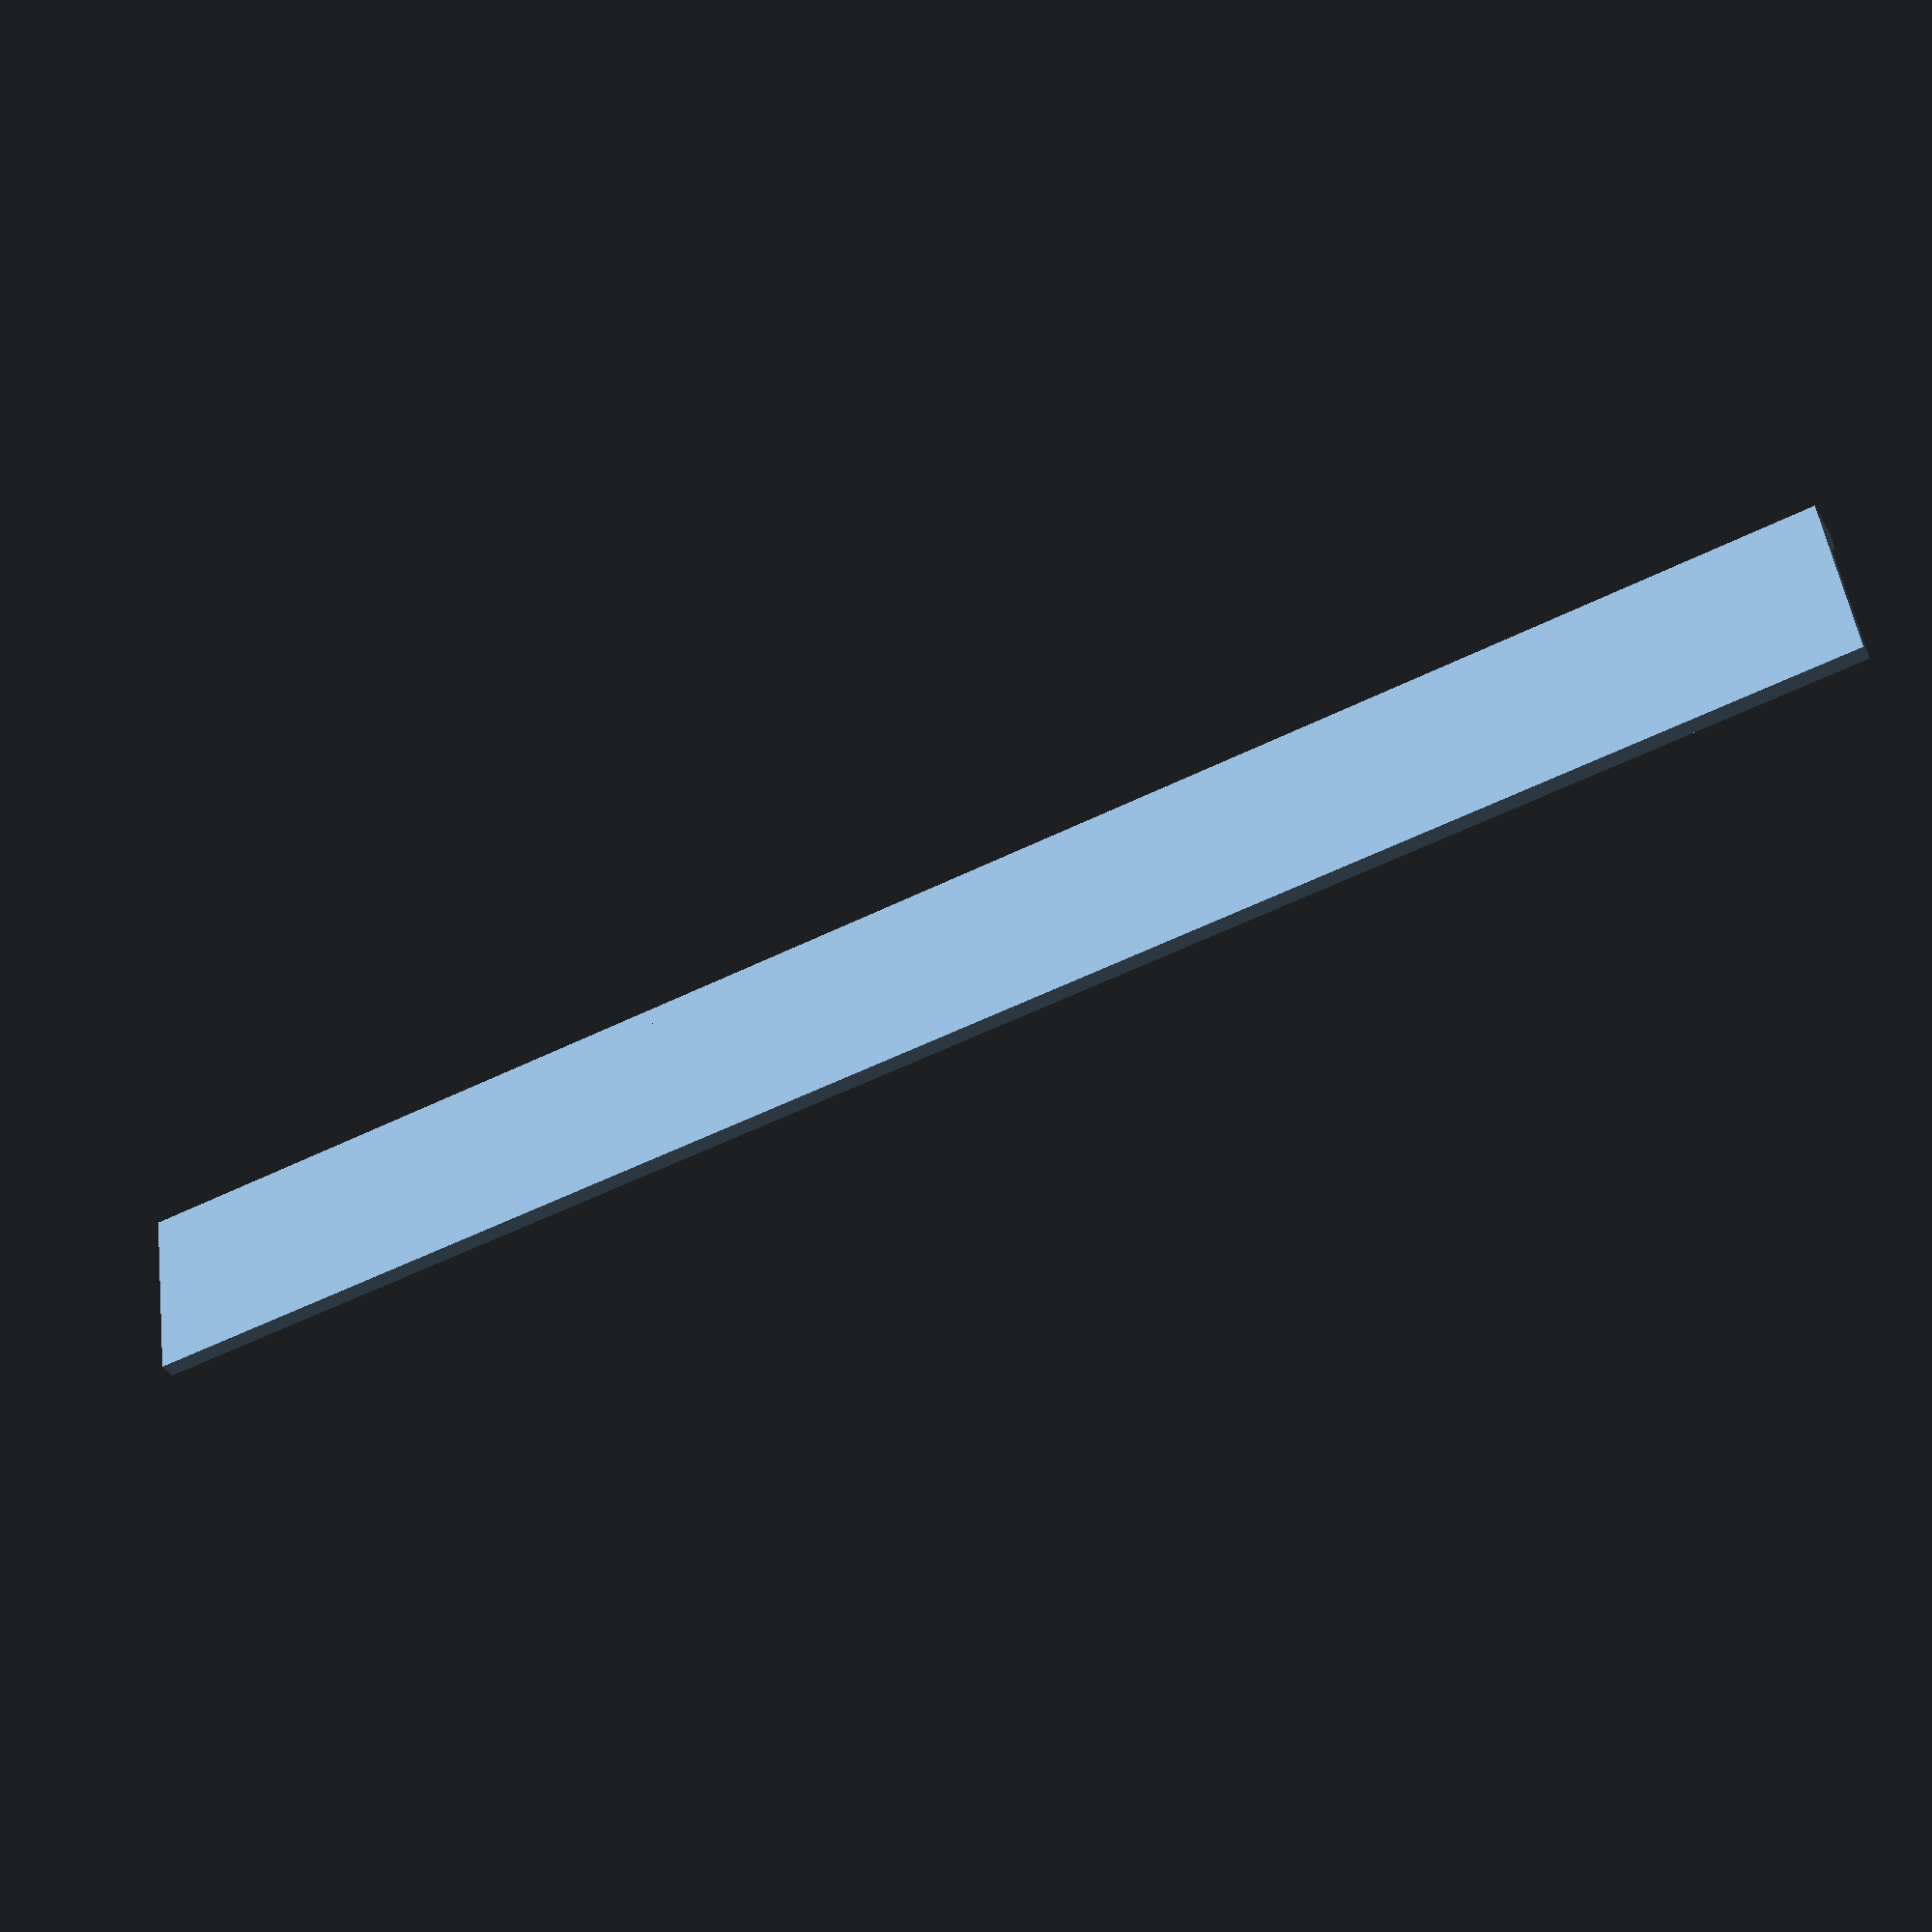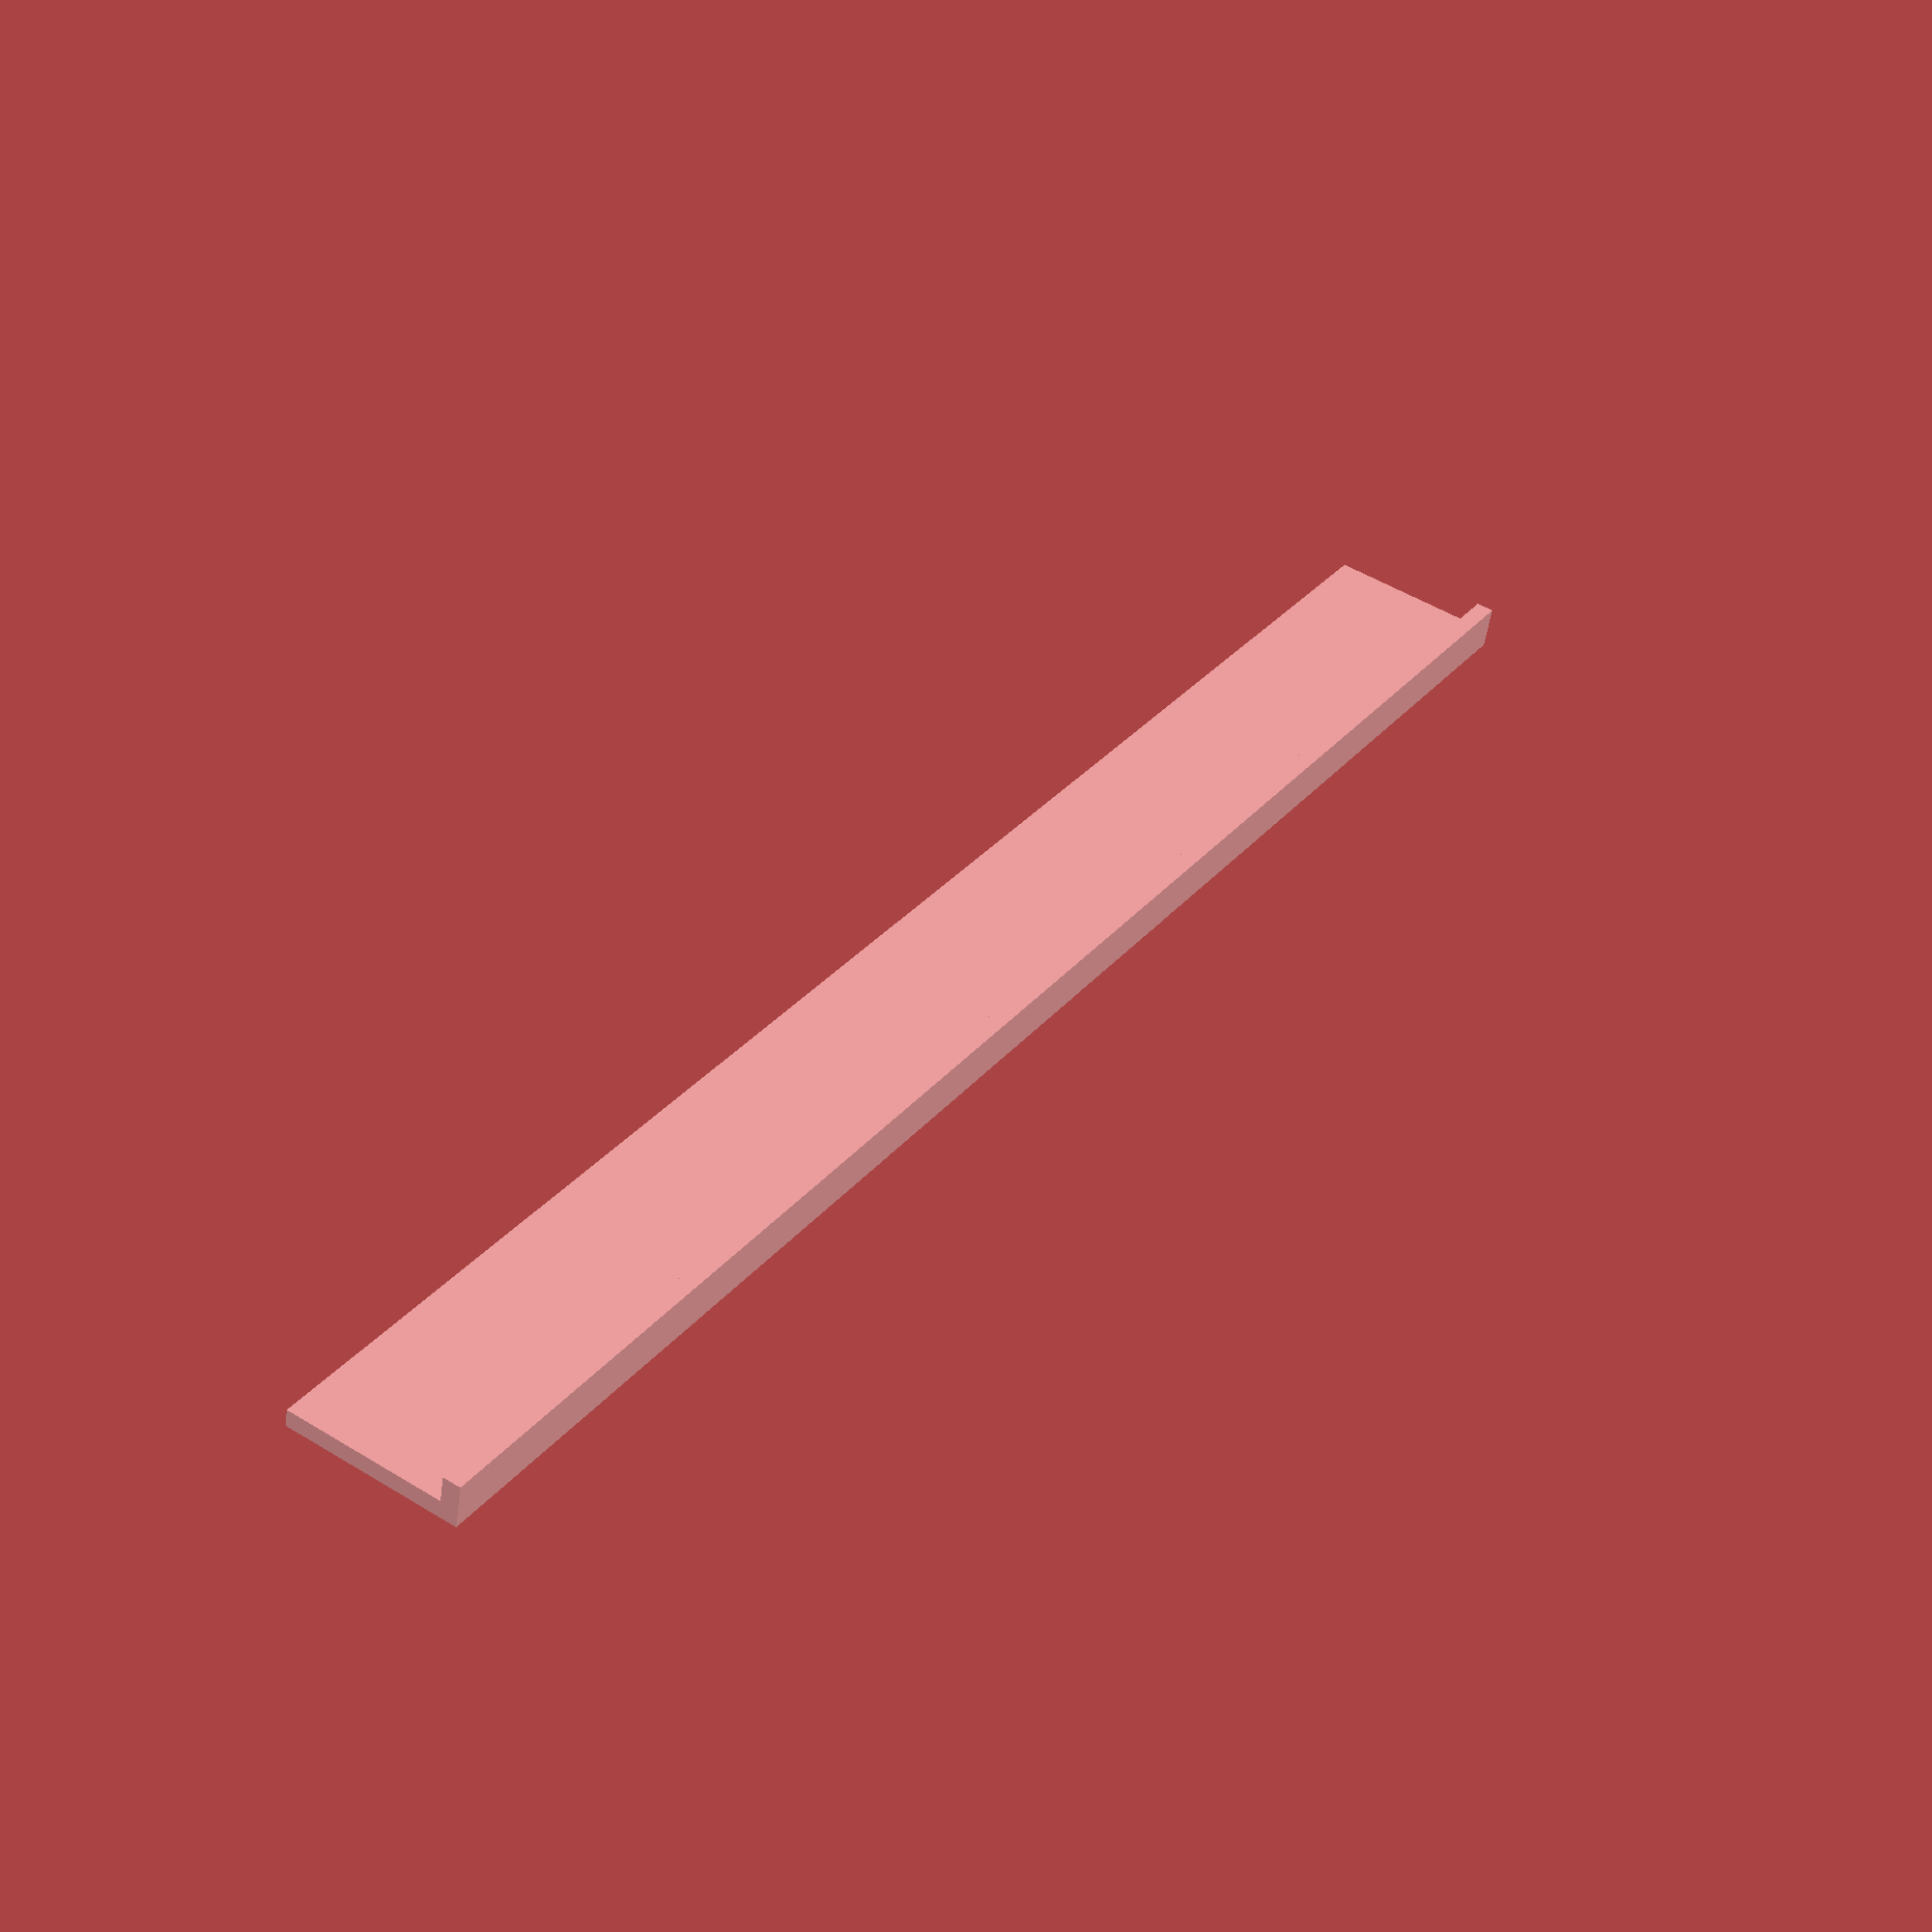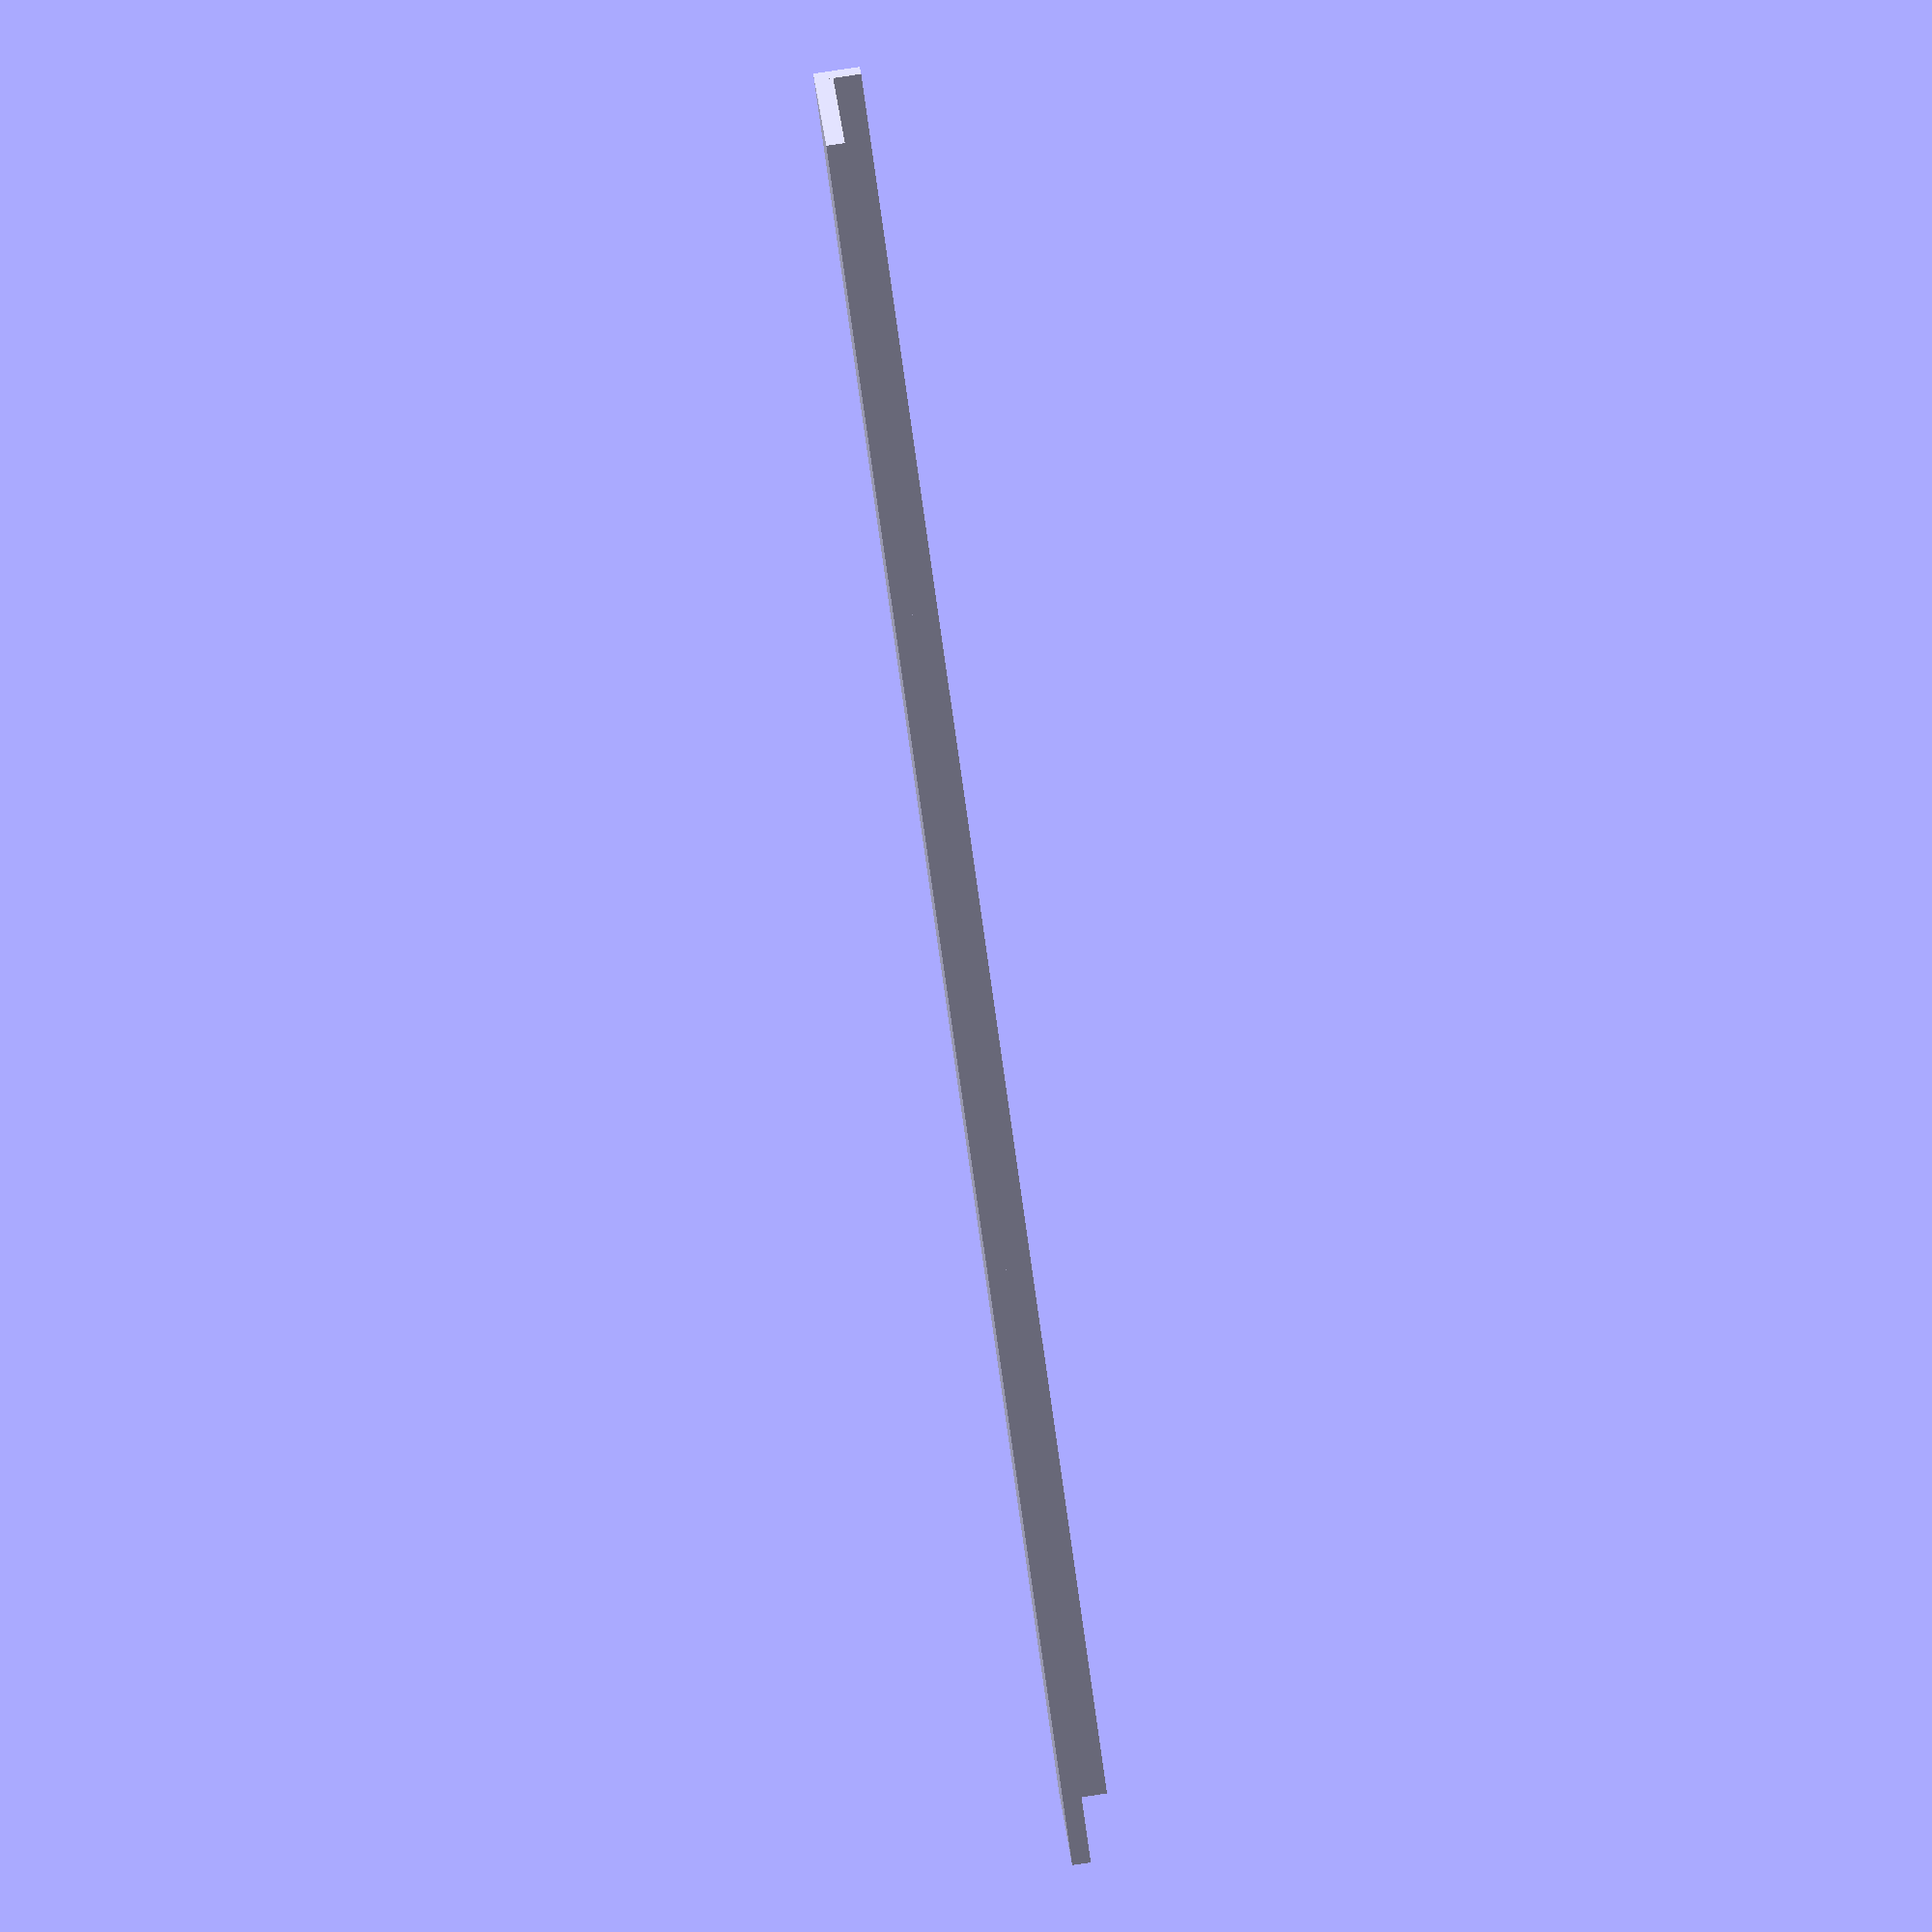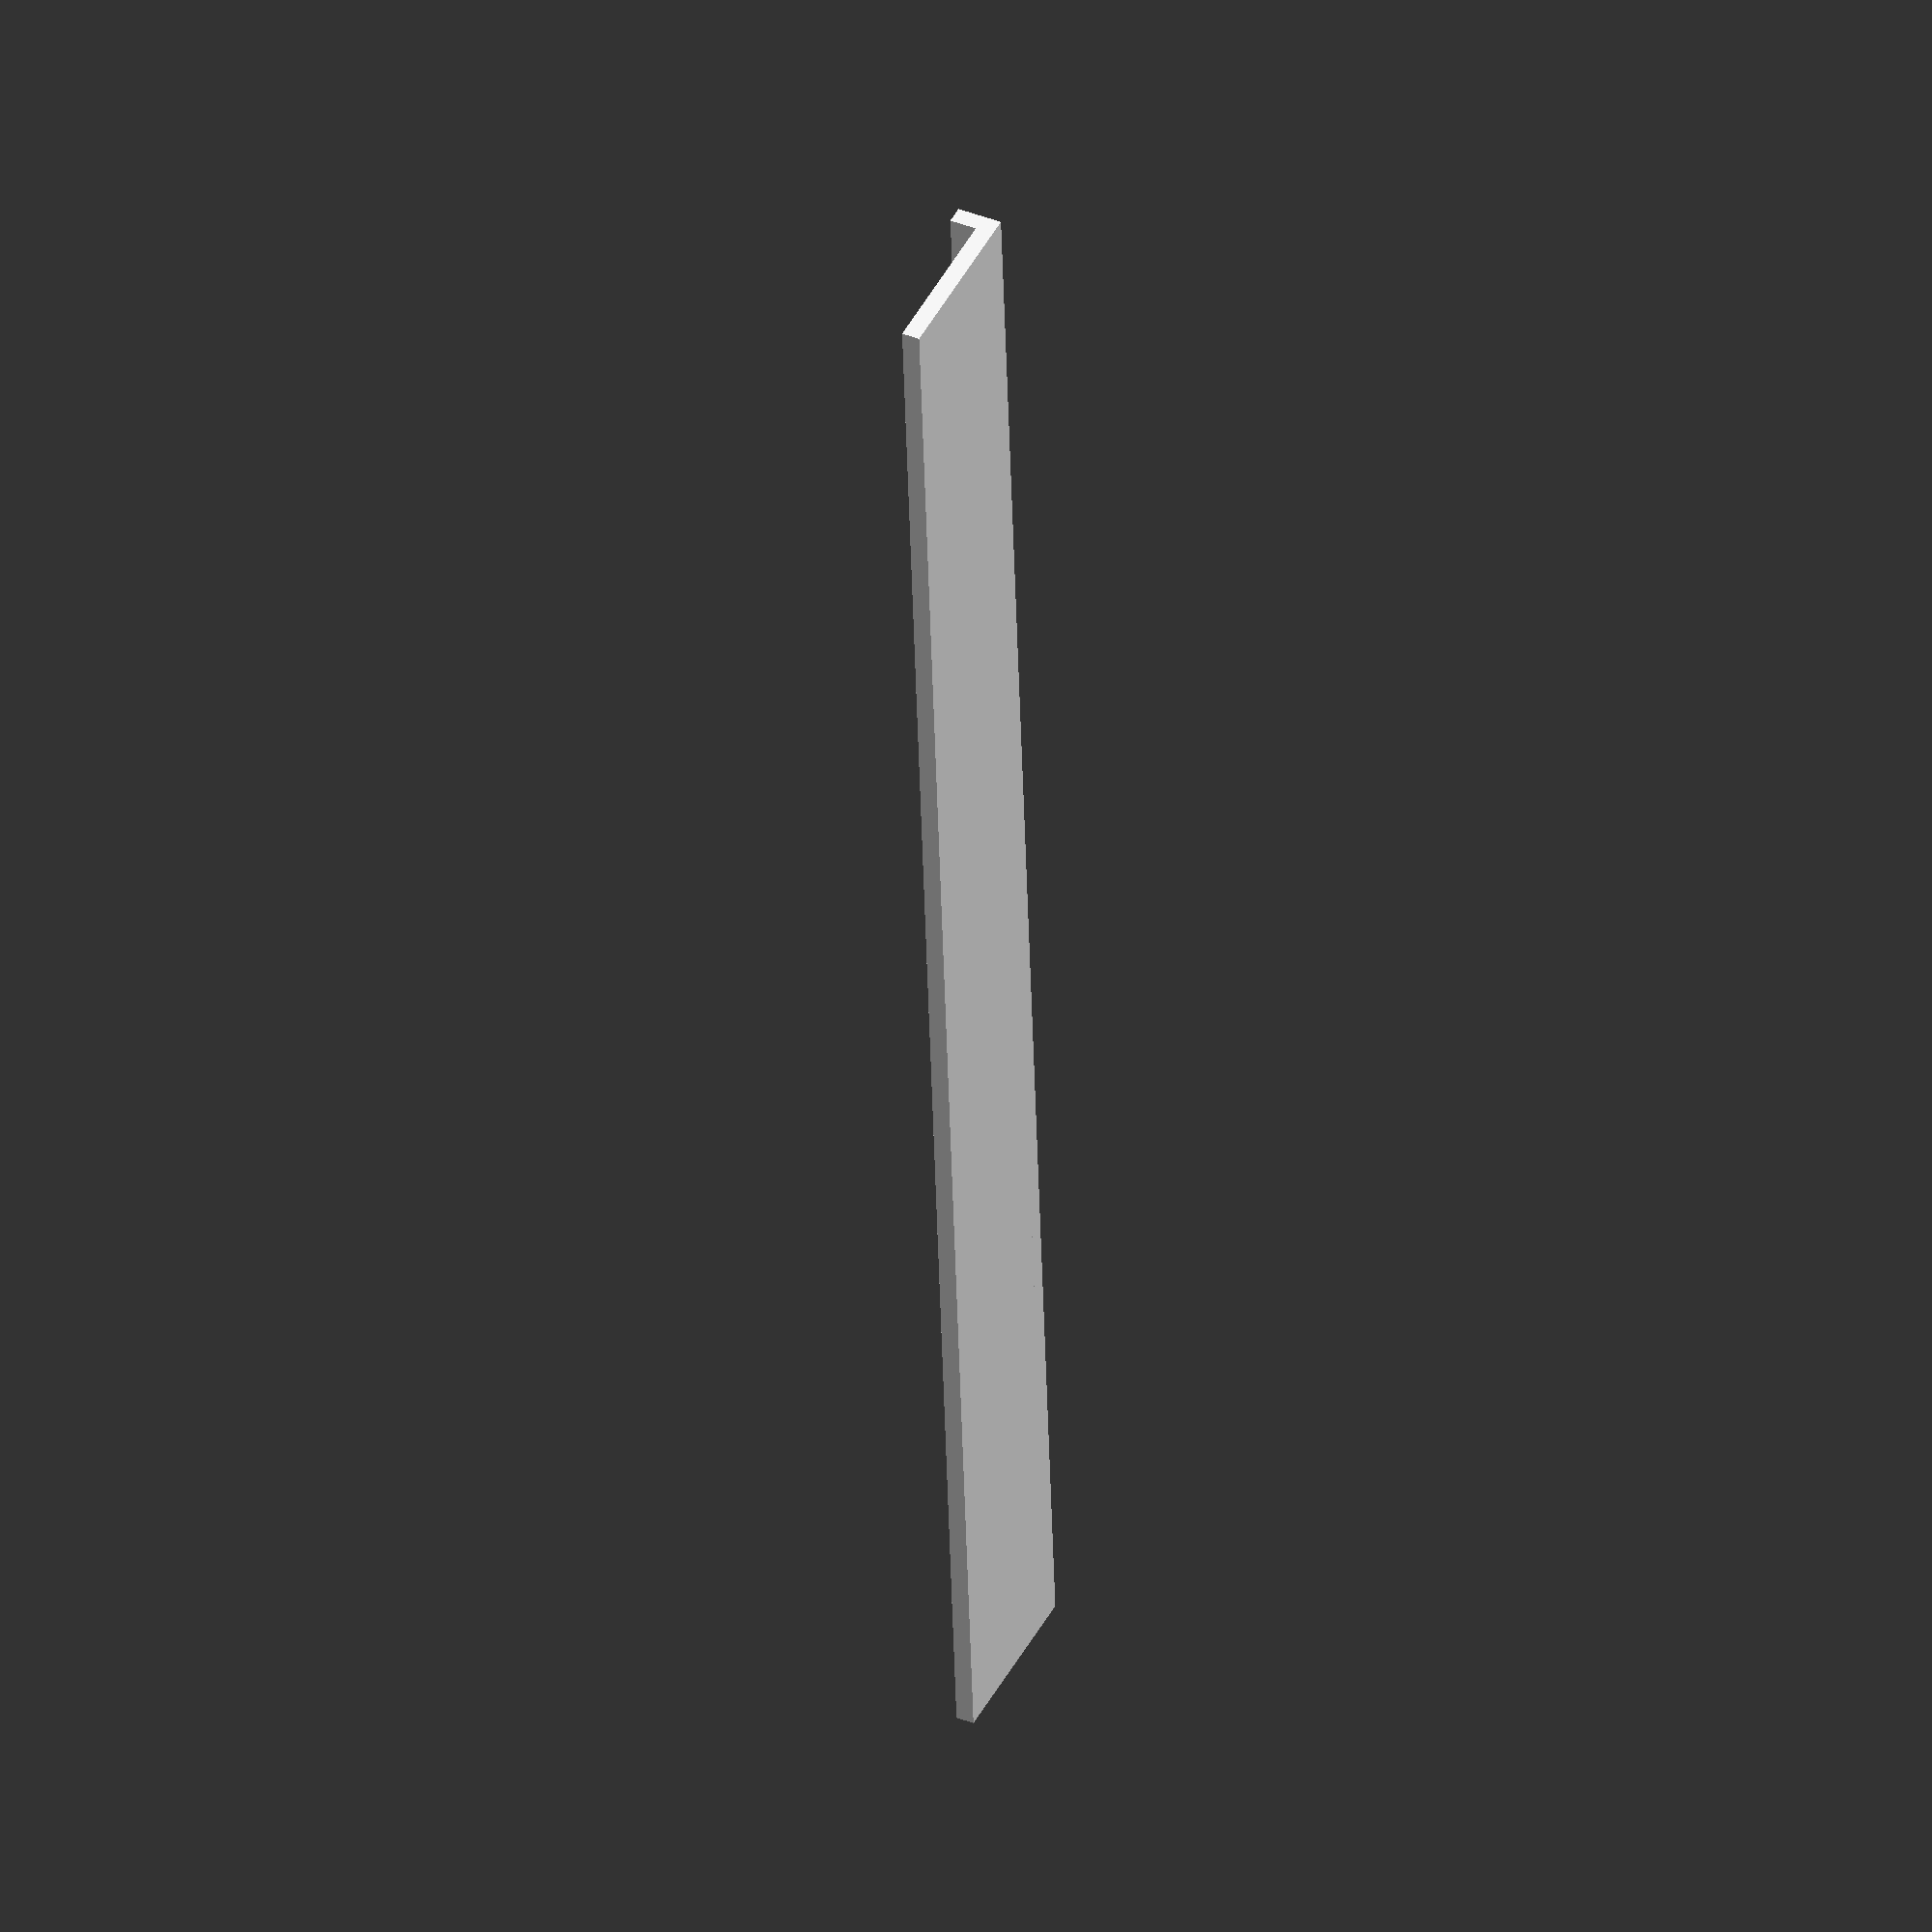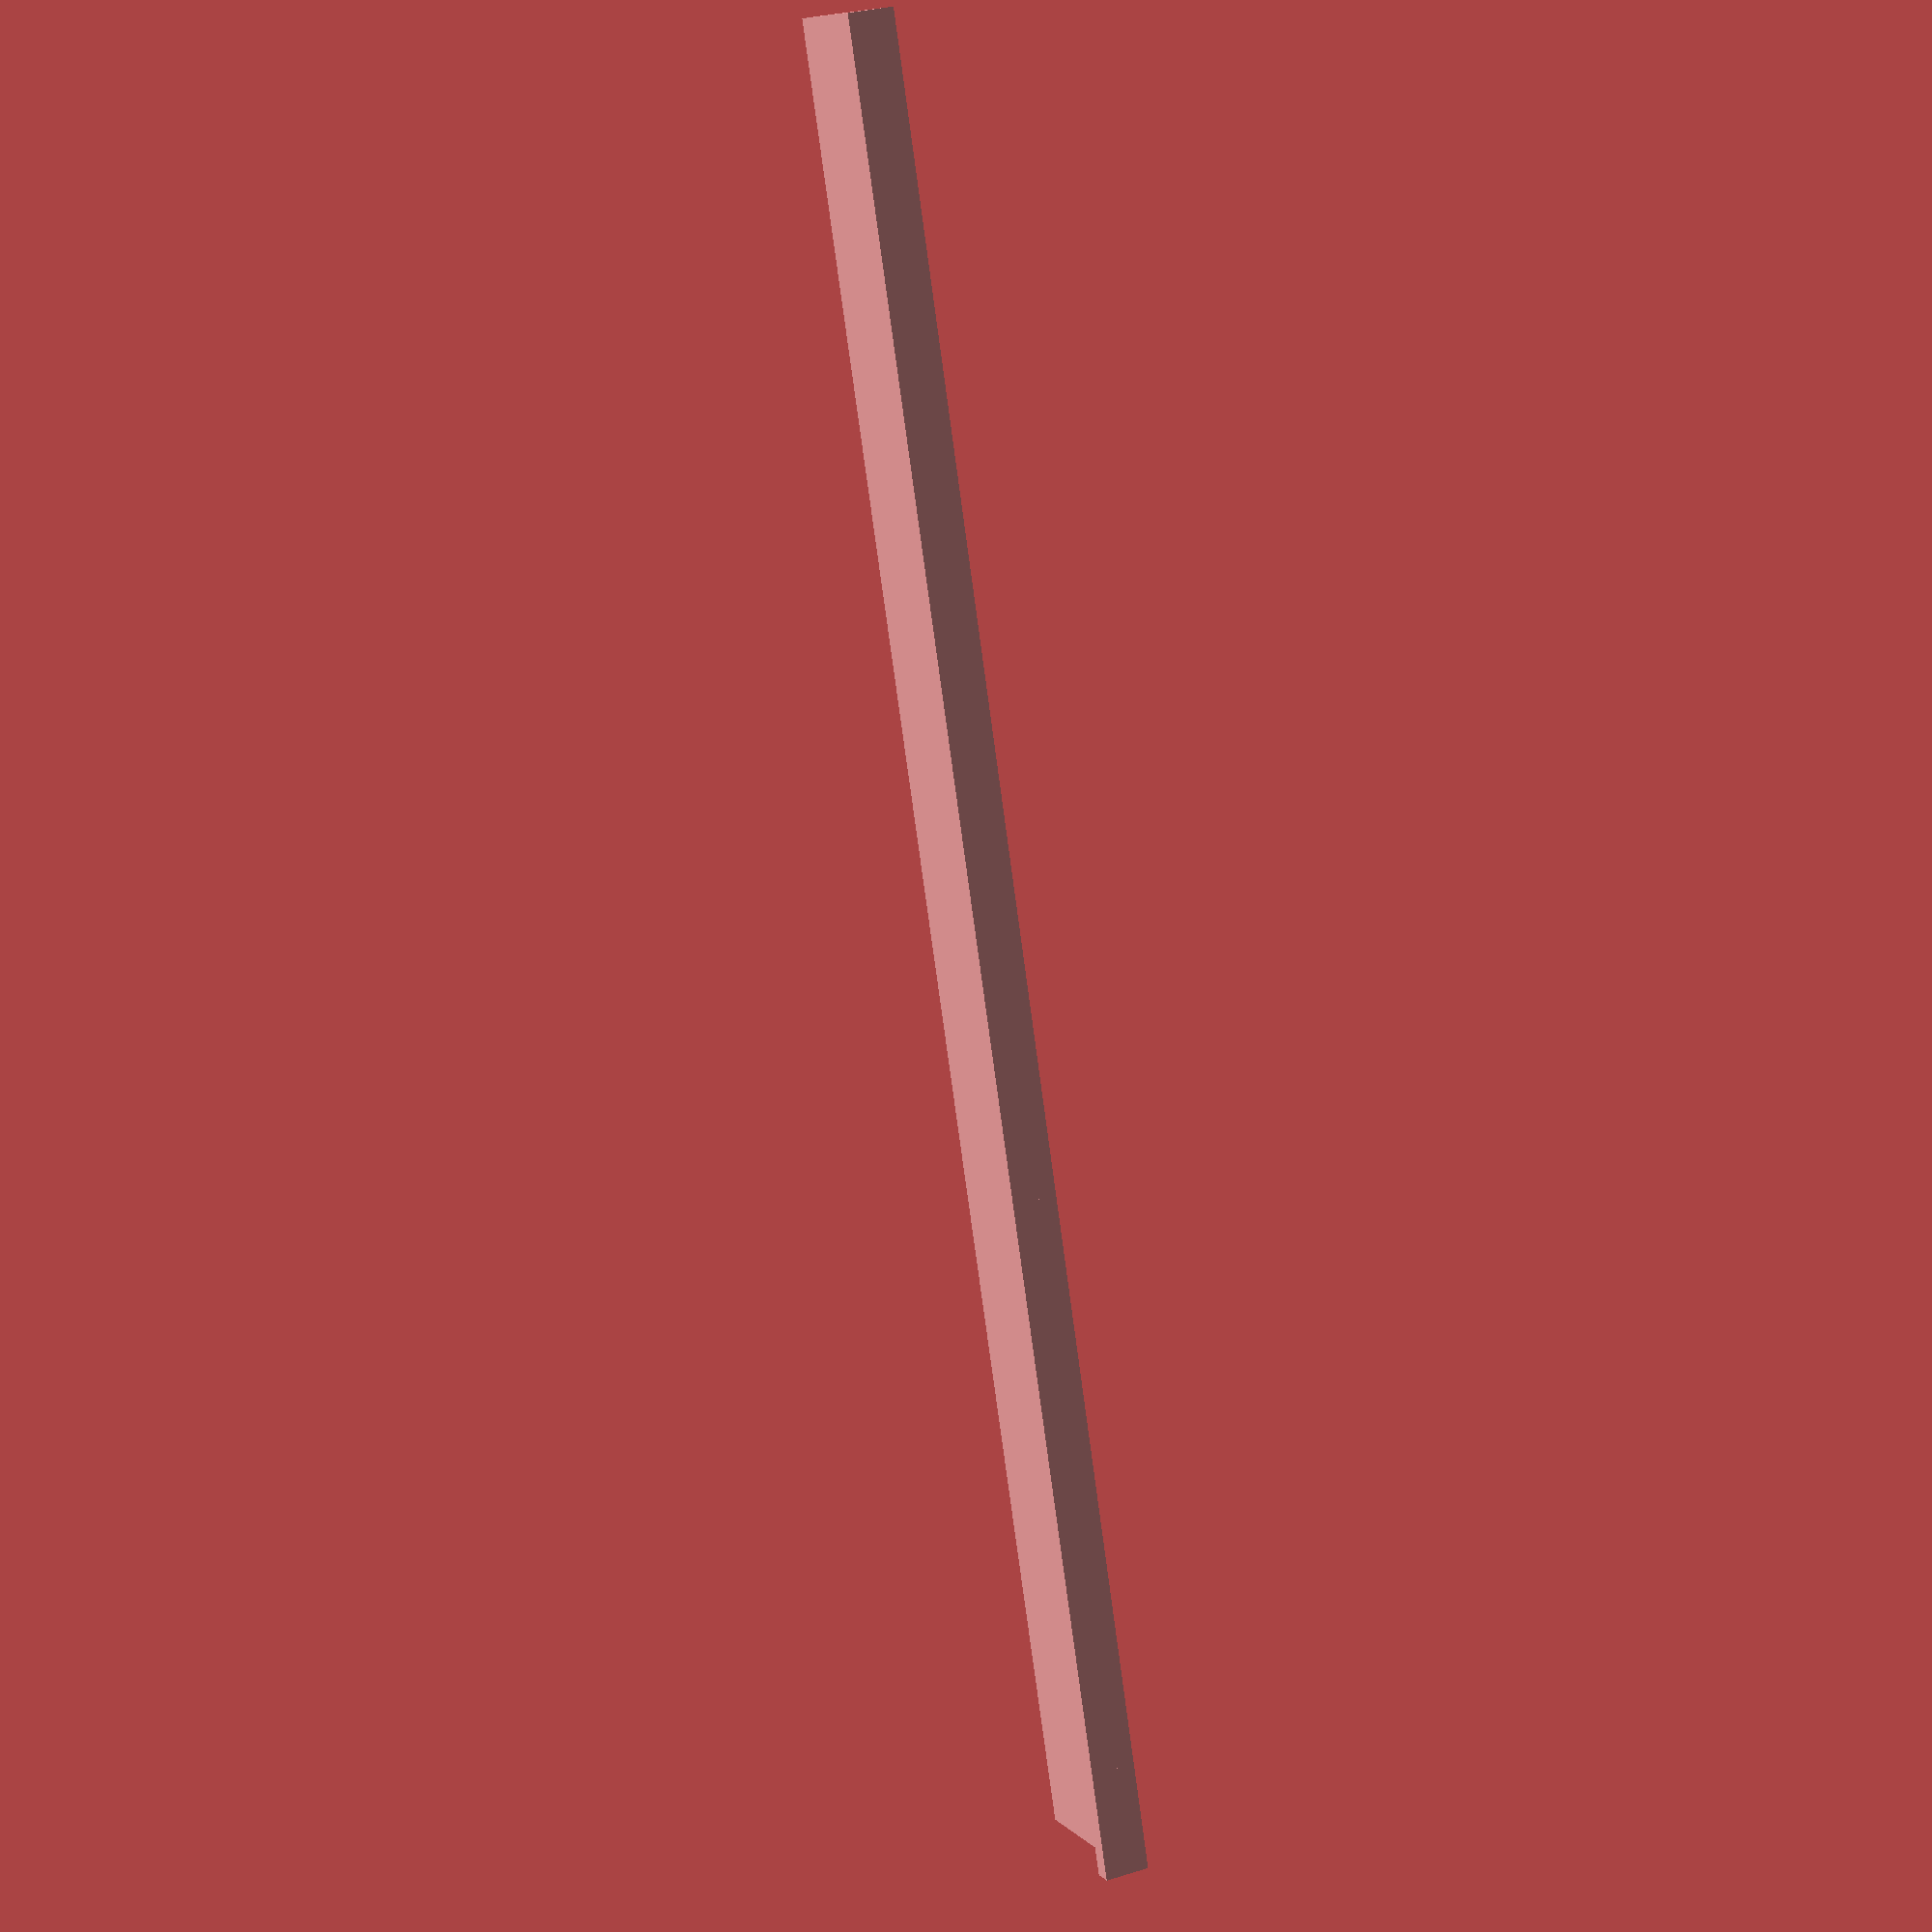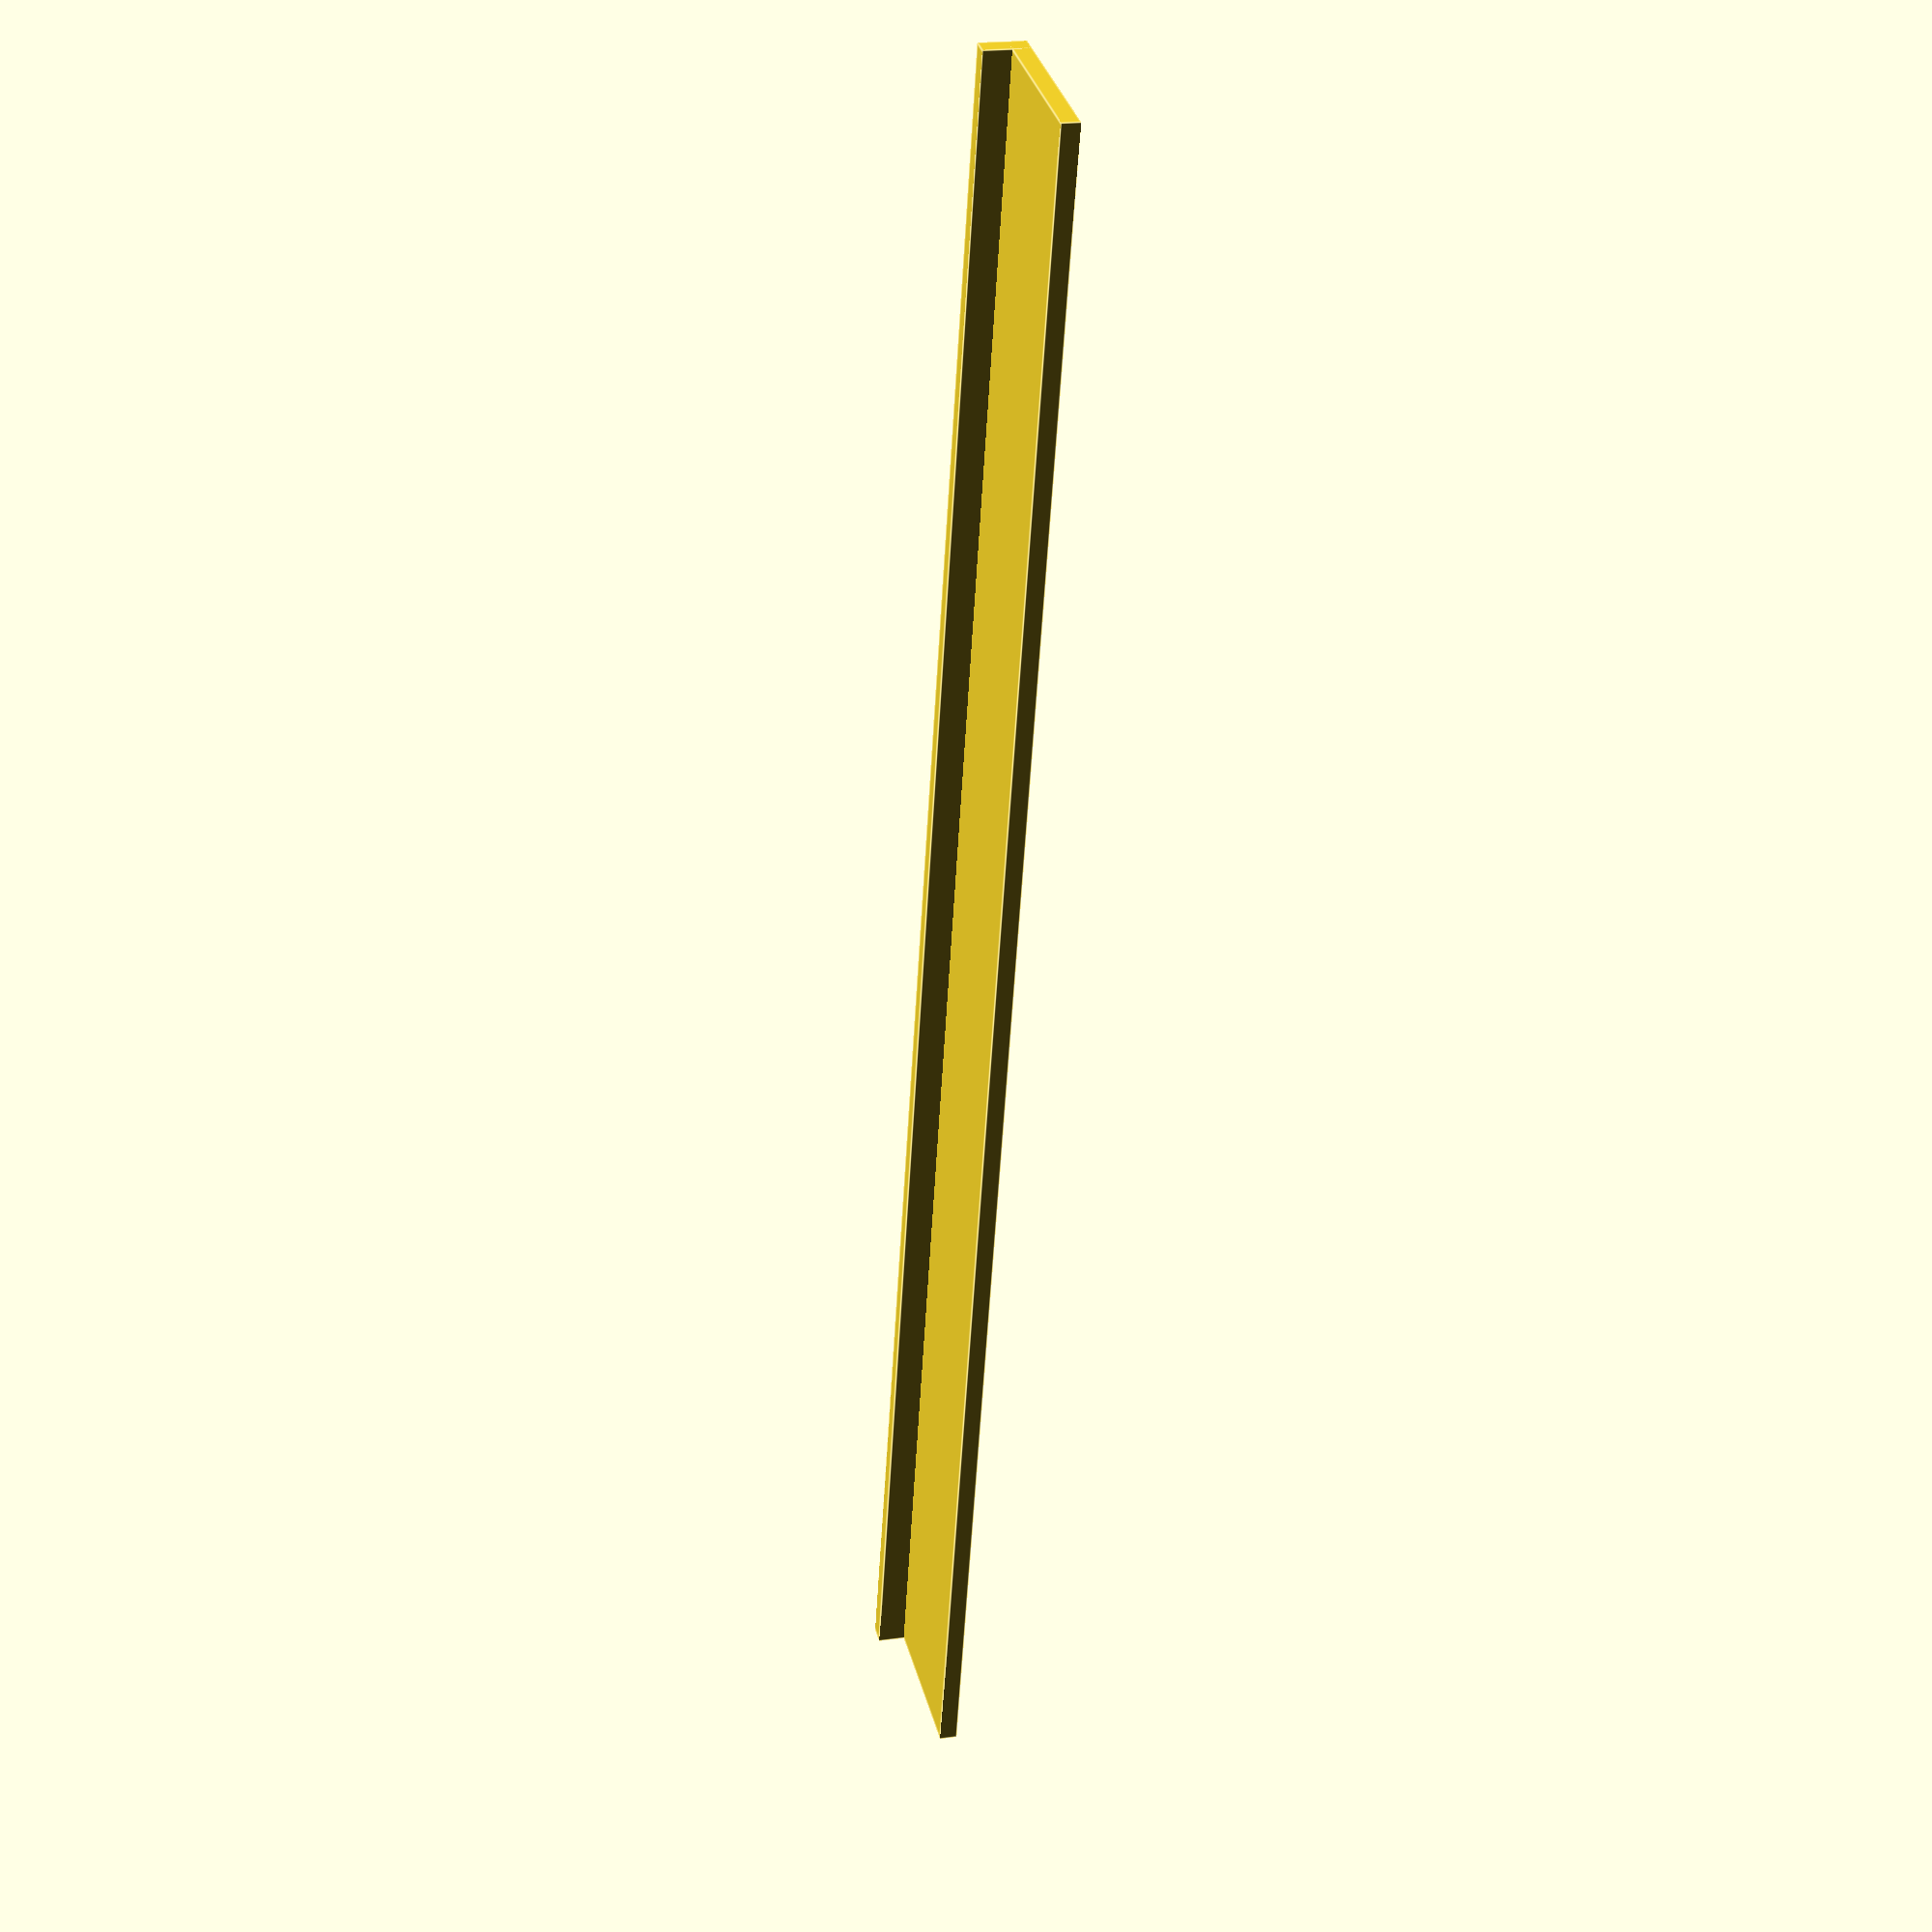
<openscad>
width = 200;
tickness = 2;

// value, diameter, tickness
coins = [
  [1,    20.0, 1.2],
  [5,    22.0, 1.5],
  [10,   23.5, 1.5],
  [50,   21.0, 1.7],
  [100,  22.5, 1.7],
  [500,  26.5, 2.0],
];

union() {
  cube([width, 20, tickness]);
  cube([width, tickness, 5]);
}

</openscad>
<views>
elev=216.4 azim=8.3 roll=333.5 proj=p view=solid
elev=52.4 azim=303.3 roll=351.9 proj=p view=solid
elev=275.2 azim=332.0 roll=261.5 proj=o view=wireframe
elev=320.7 azim=93.8 roll=115.8 proj=o view=wireframe
elev=151.3 azim=71.2 roll=114.8 proj=p view=wireframe
elev=340.6 azim=103.7 roll=75.5 proj=p view=edges
</views>
